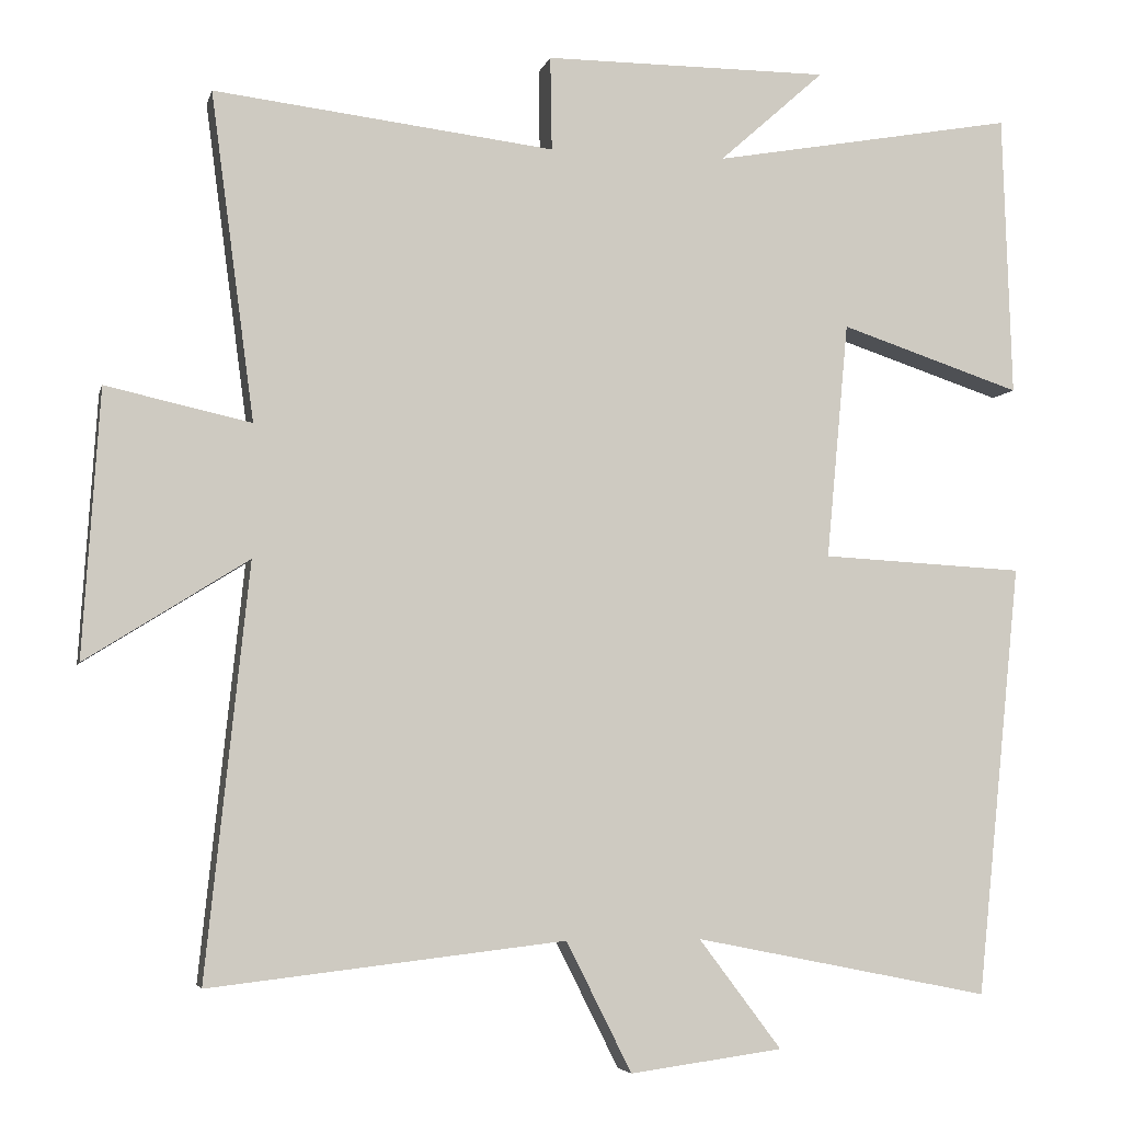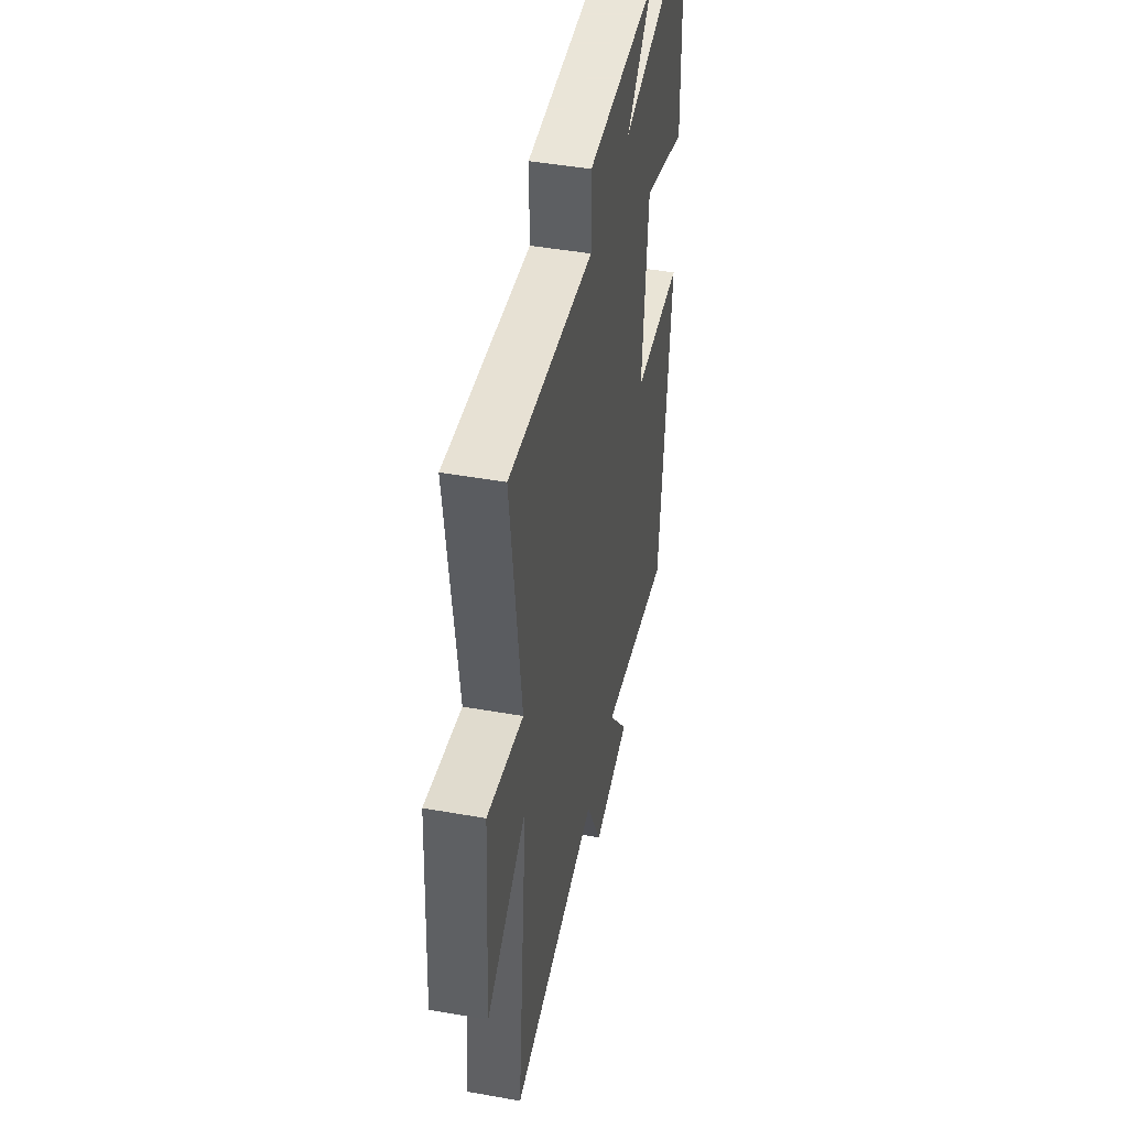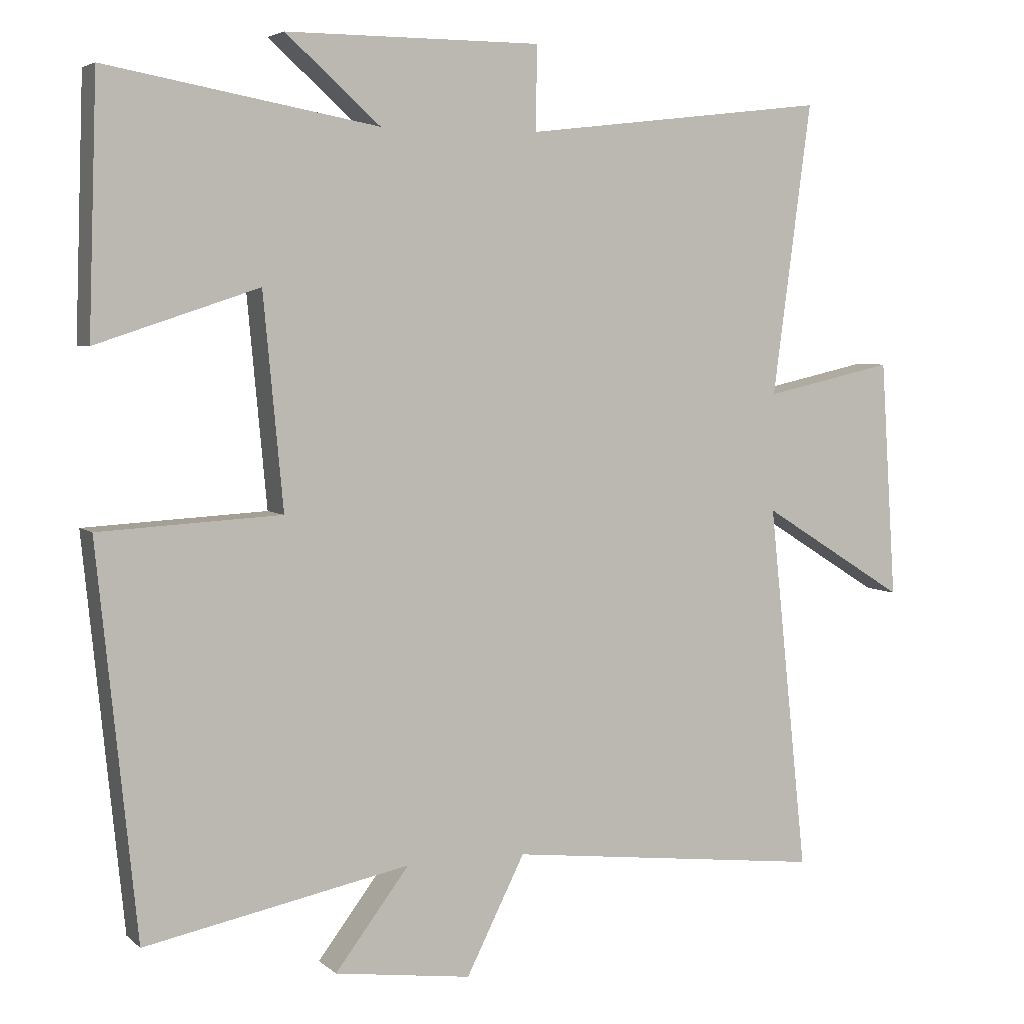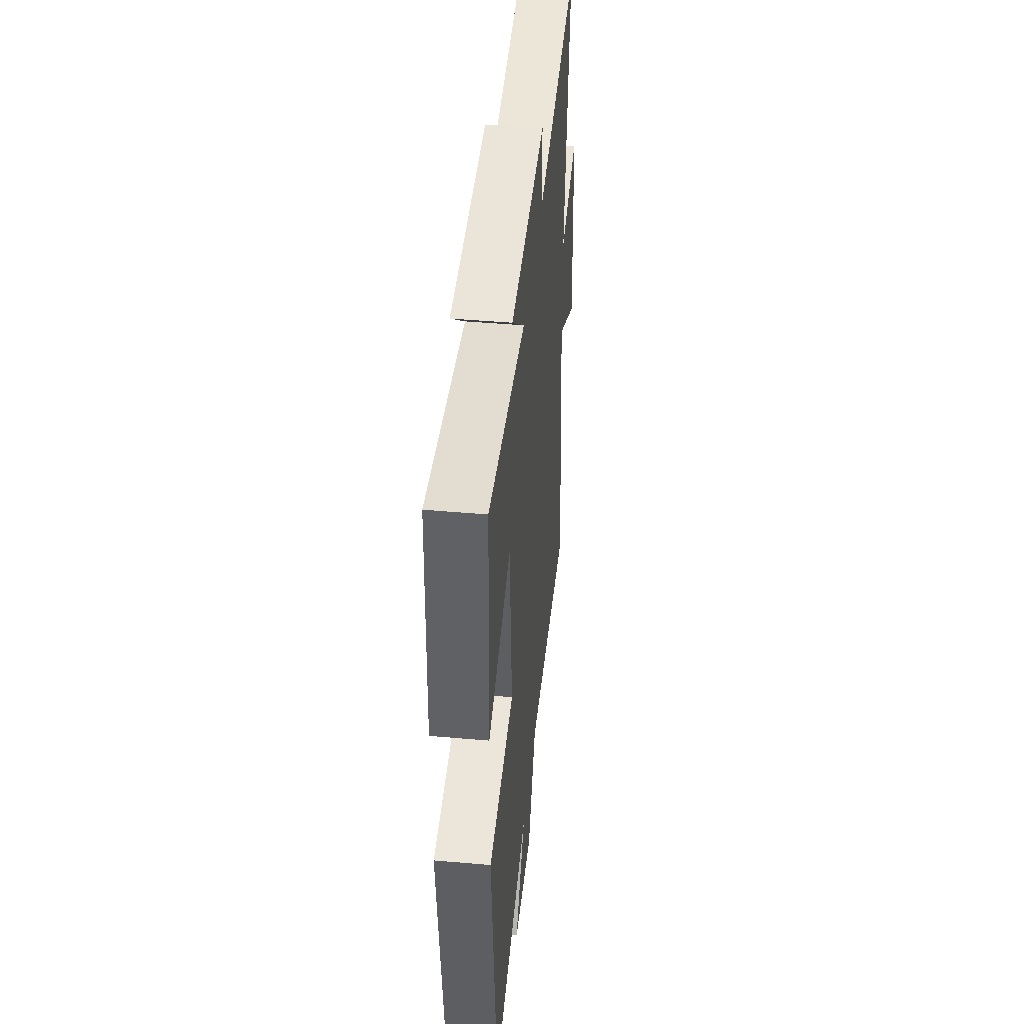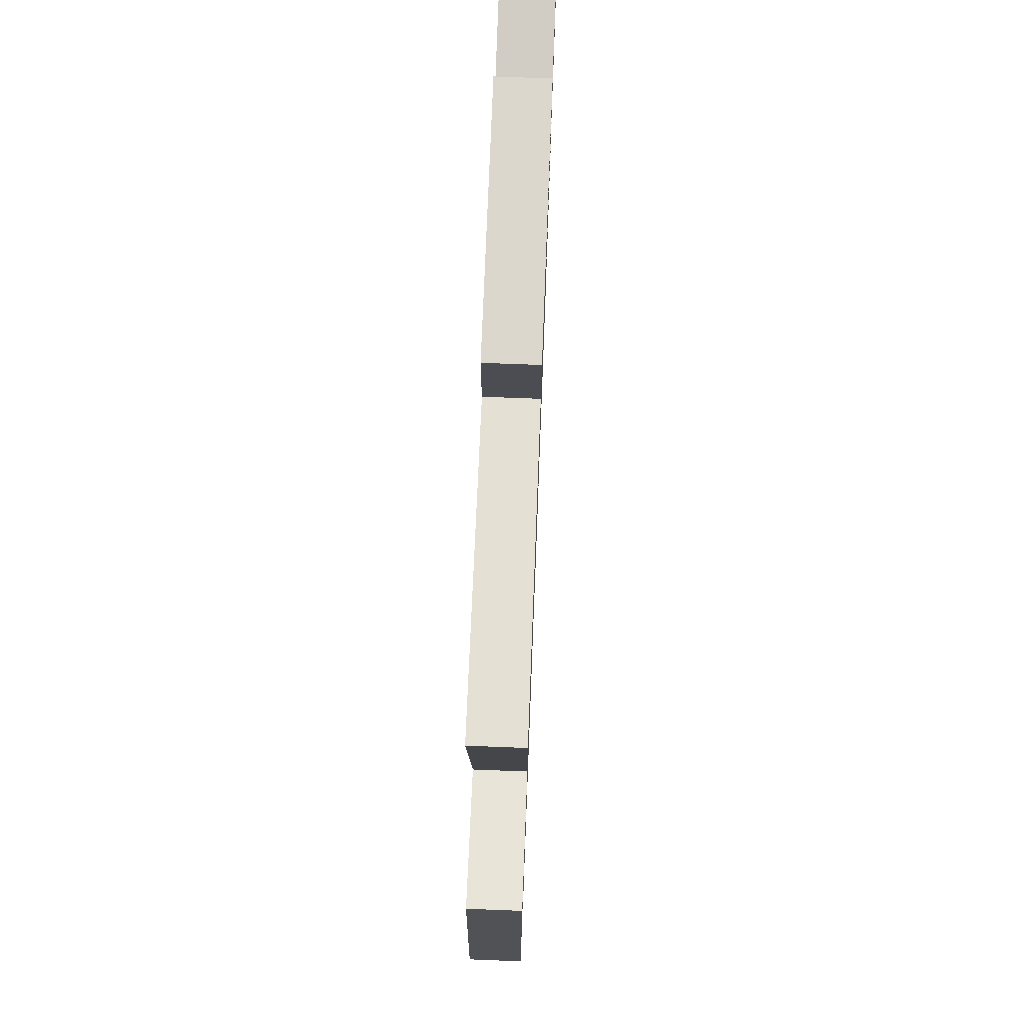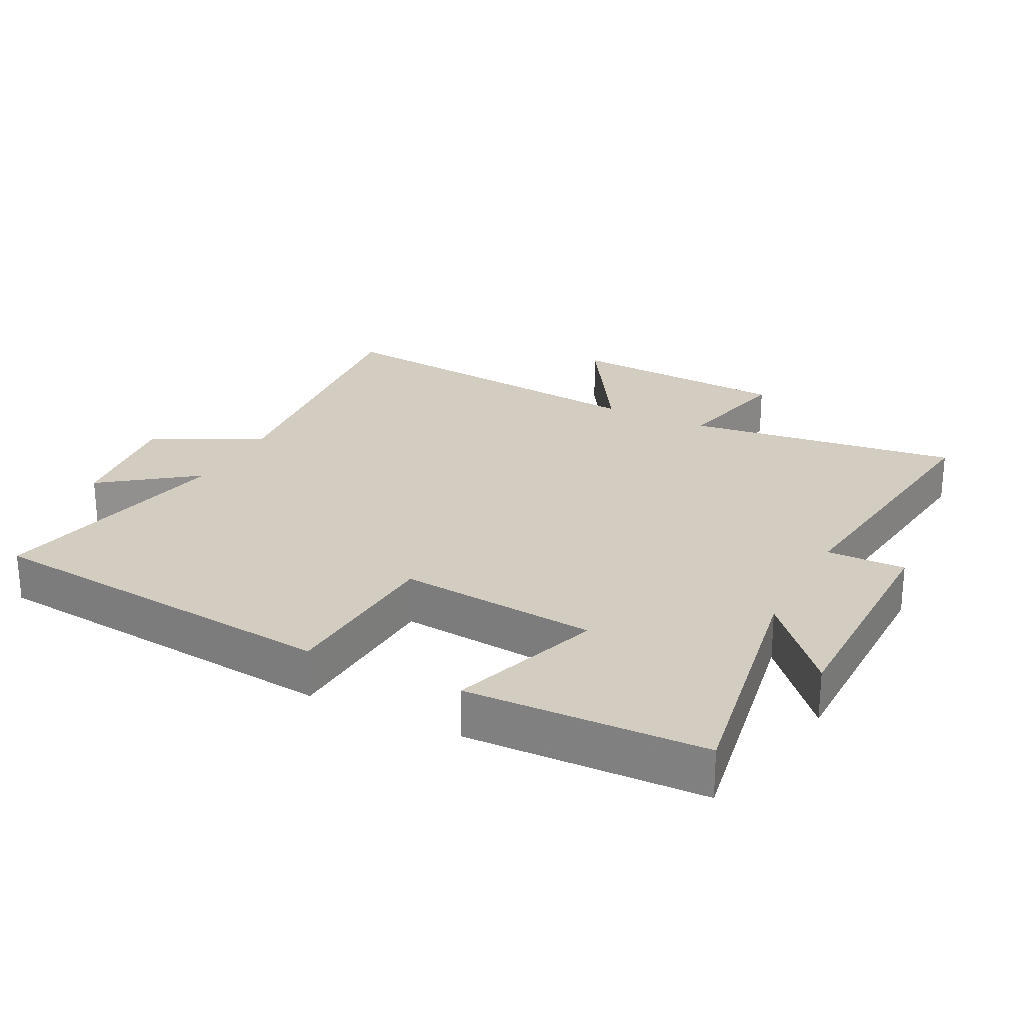
<metadata>
{"format":"obj","ext":"obj","renderer":"f3d","projection":"perspective","resolution":1024,"background":"white","views":[{"elev":-4.9,"azim":167.1,"up":"+Z"},{"elev":45.5,"azim":101.6,"up":"+Z"},{"elev":4.6,"azim":-23.8,"up":"+Z"},{"elev":45.2,"azim":-84.2,"up":"+Z"},{"elev":72.8,"azim":92.2,"up":"+Z"},{"elev":24.6,"azim":-62.8,"up":"+Y"}]}
</metadata>
<code>
v 0.555 0.07 -0.552
v 0.104 0.07 -0.5
v 0.021 0.07 -0.665
v -0.173 0.07 -0.639
v -0.068 0.07 -0.5
v -0.444 0.07 -0.575
v -0.5 0.07 -0.027
v -0.242 0.07 -0.013
v -0.27 0.07 0.287
v -0.5 0.07 0.211
v -0.488 0.07 0.569
v -0.103 0.07 0.5
v -0.237 0.07 0.619
v 0.125 0.07 0.619
v 0.123 0.07 0.5
v 0.555 0.07 0.551
v 0.5 0.07 0.137
v 0.684 0.07 0.178
v 0.706 0.07 -0.16
v 0.5 0.07 -0.031
v 0.555 0 -0.552
v 0.104 0 -0.5
v 0.021 0 -0.665
v -0.173 0 -0.639
v -0.068 0 -0.5
v -0.444 0 -0.575
v -0.5 0 -0.027
v -0.242 0 -0.013
v -0.27 0 0.287
v -0.5 0 0.211
v -0.488 0 0.569
v -0.103 0 0.5
v -0.237 0 0.619
v 0.125 0 0.619
v 0.123 0 0.5
v 0.555 0 0.551
v 0.5 0 0.137
v 0.684 0 0.178
v 0.706 0 -0.16
v 0.5 0 -0.031
f 17 18 19 20
f 15 16 17
f 15 17 20
f 12 13 14 15
f 12 15 20 1
f 9 10 11 12
f 8 9 12 1
f 5 6 7 8
f 2 3 4 5
f 2 5 8
f 1 2 8
f 40 39 38 37
f 37 36 35
f 40 37 35
f 35 34 33 32
f 21 40 35 32
f 32 31 30 29
f 21 32 29 28
f 28 27 26 25
f 25 24 23 22
f 28 25 22
f 28 22 21
f 1 21 22 2
f 2 22 23 3
f 3 23 24 4
f 4 24 25 5
f 5 25 26 6
f 6 26 27 7
f 7 27 28 8
f 8 28 29 9
f 9 29 30 10
f 10 30 31 11
f 11 31 32 12
f 12 32 33 13
f 13 33 34 14
f 14 34 35 15
f 15 35 36 16
f 16 36 37 17
f 17 37 38 18
f 18 38 39 19
f 19 39 40 20
f 20 40 21 1

</code>
